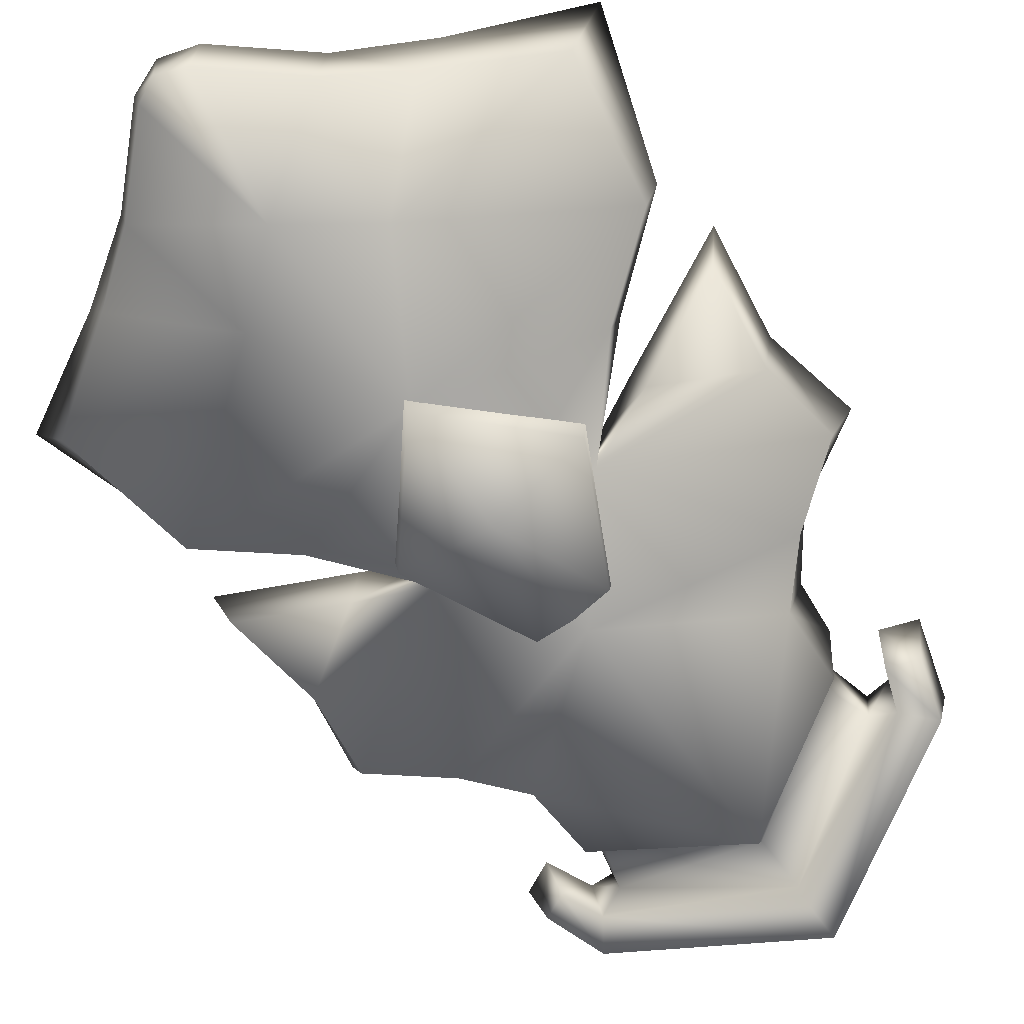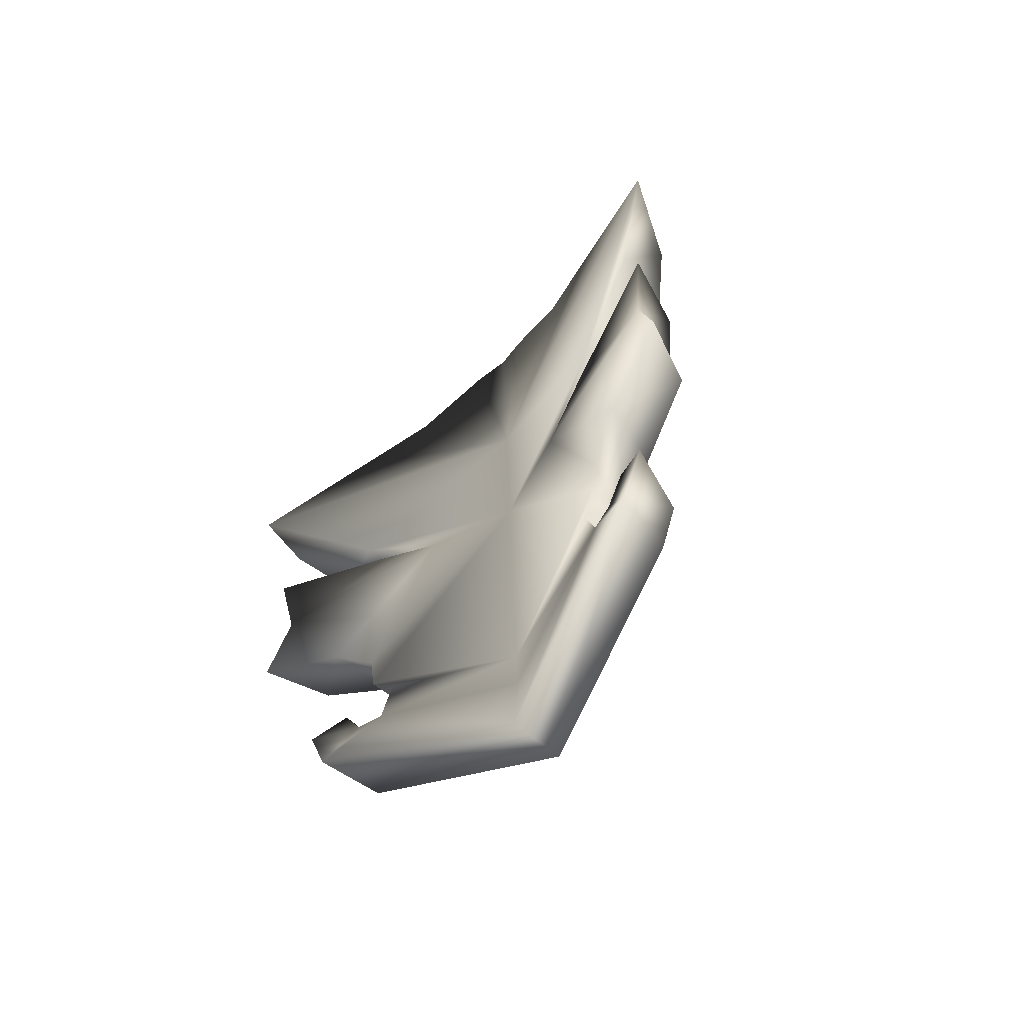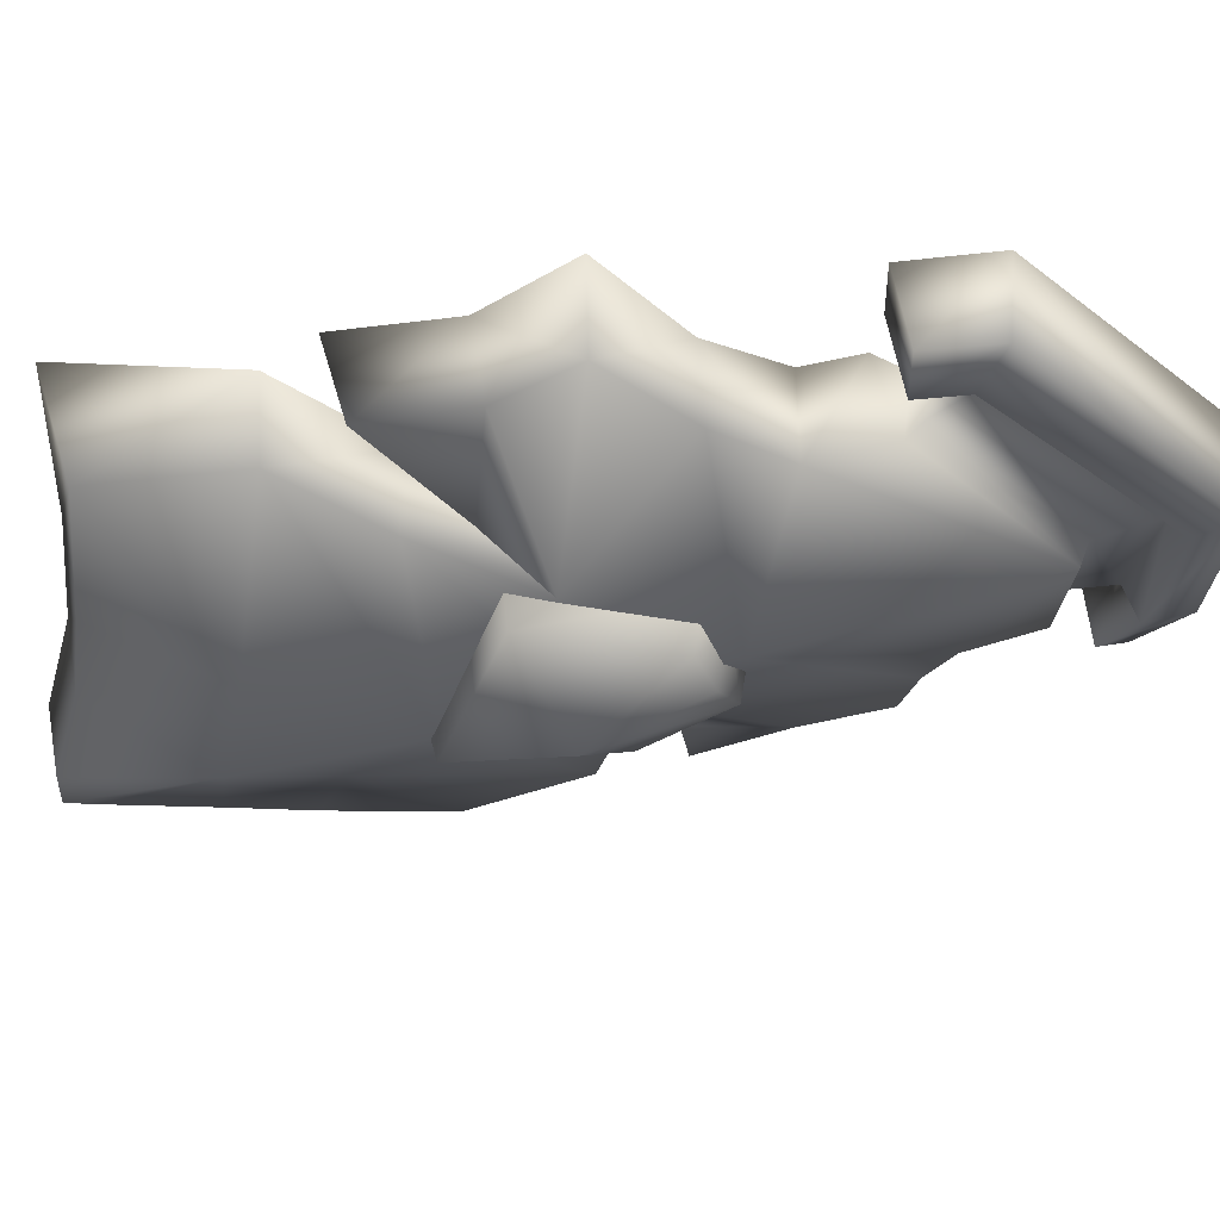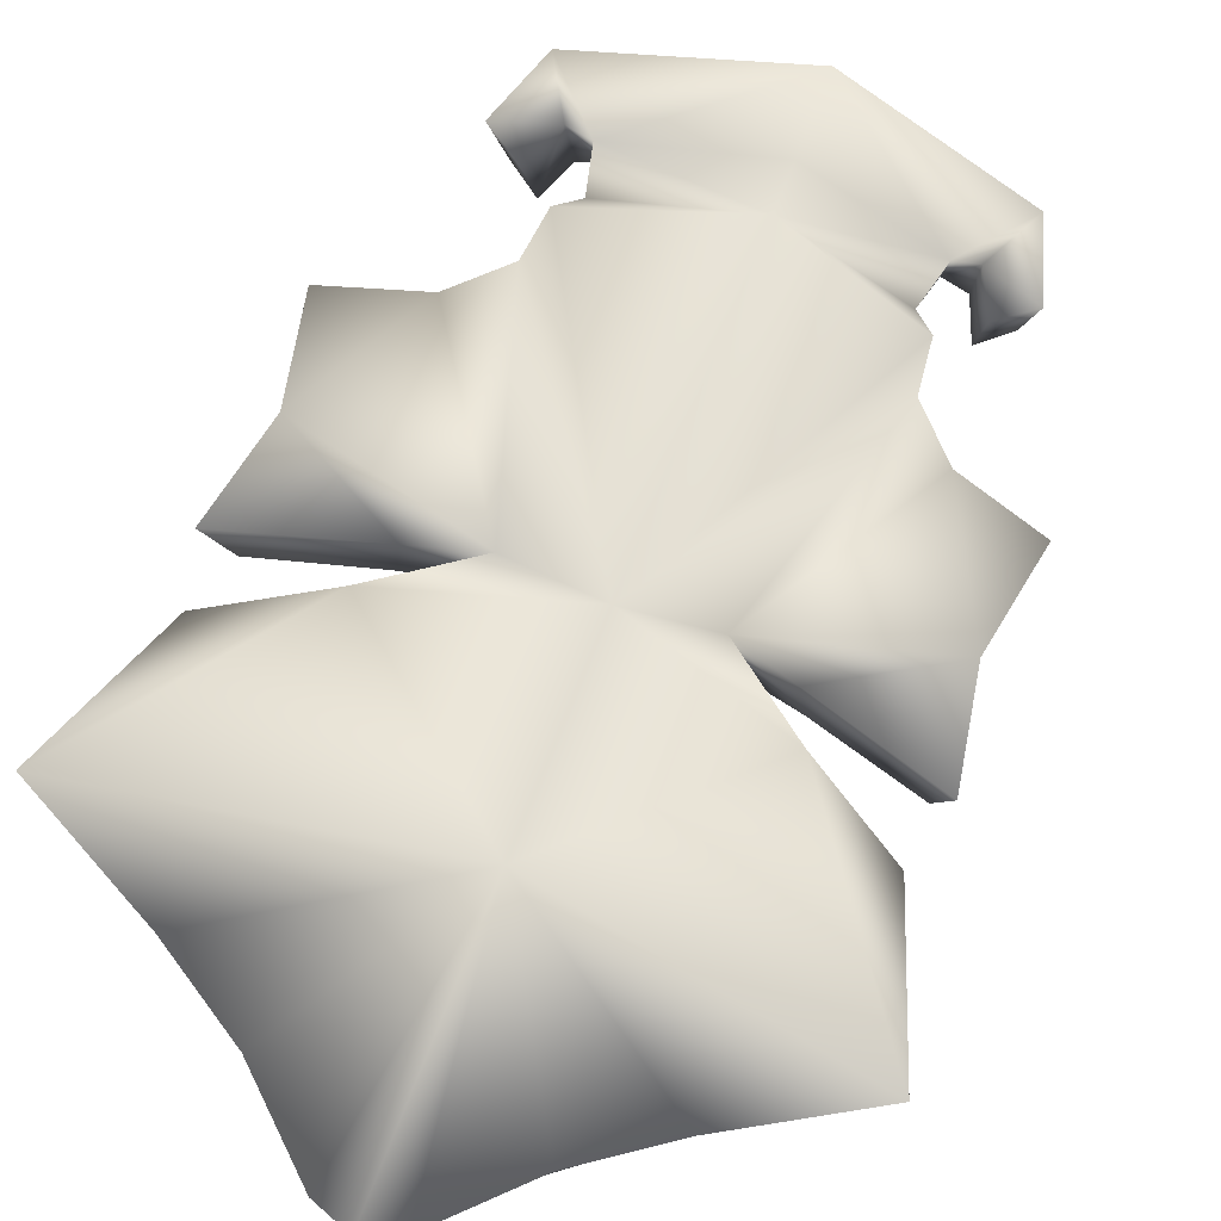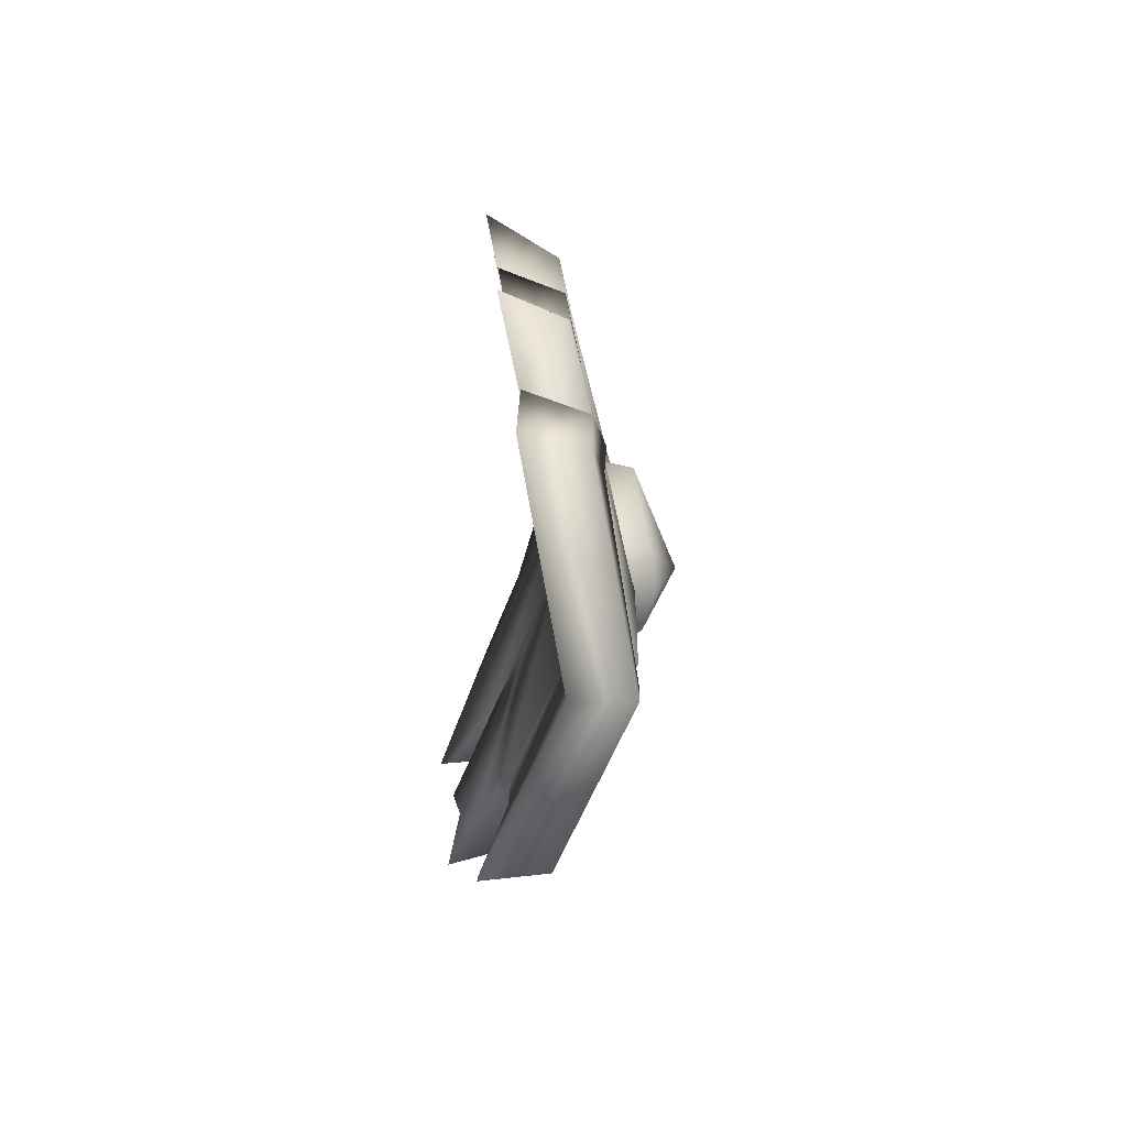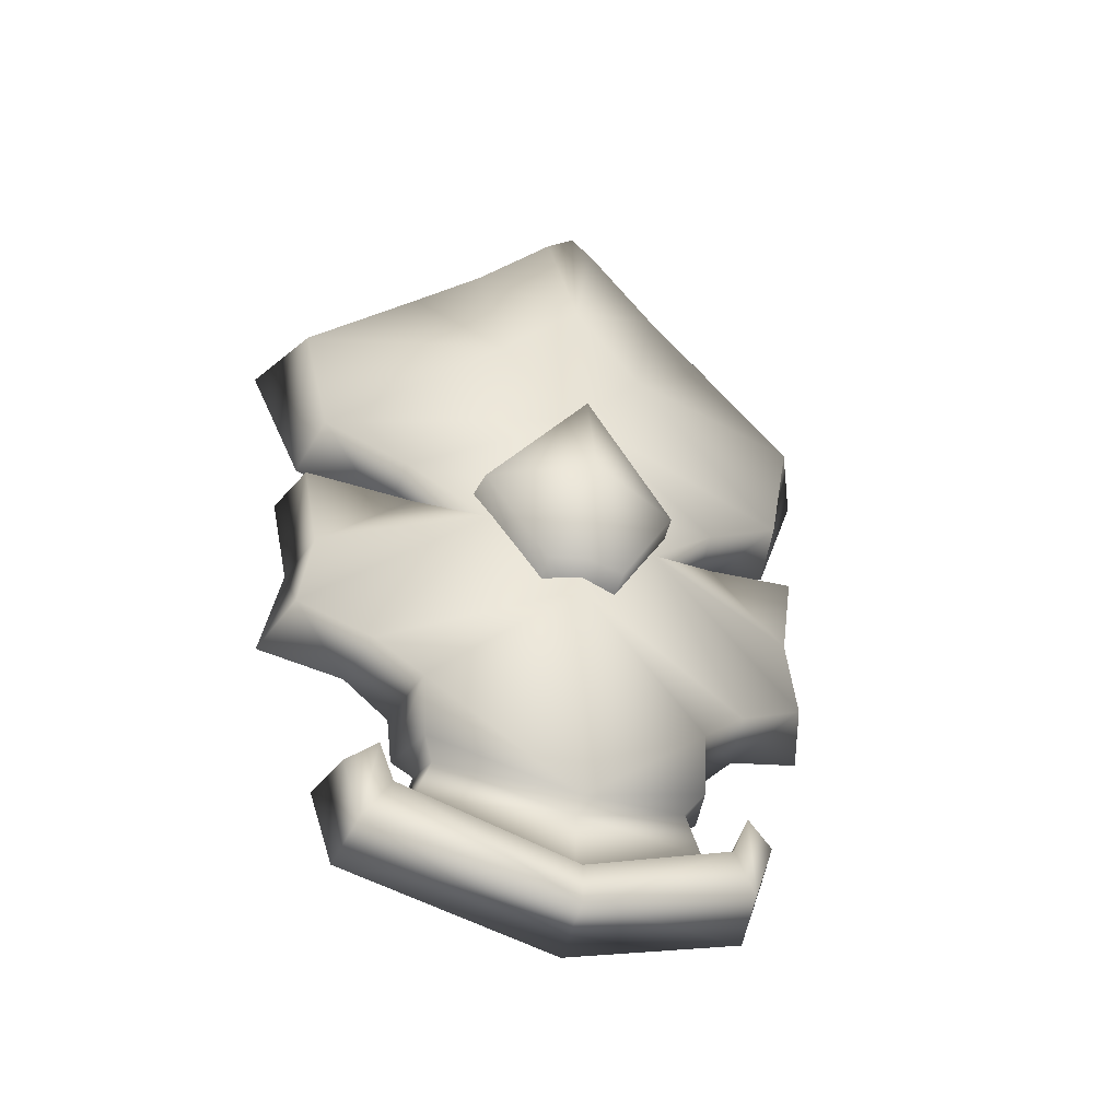
<metadata>
{"format":"obj","ext":"obj","renderer":"f3d","projection":"perspective","resolution":1024,"background":"white","views":[{"elev":-73.5,"azim":37.3,"up":"+Y"},{"elev":-67.4,"azim":-135.9,"up":"+Z"},{"elev":-31.0,"azim":117.2,"up":"+Y"},{"elev":68.9,"azim":20.8,"up":"+Y"},{"elev":-77.0,"azim":-95.2,"up":"+Z"},{"elev":-45.1,"azim":-18.2,"up":"+Z"}]}
</metadata>
<code>
g CH_D6_arms02
v 0.6328 -0.08861 -0.5325
v 0.8248 -0.2184 -0.3734
v 0.8973 -9.869e-05 -0.4046
v 0.5926 -0.2962 -0.5292
v 0.4434 -0.3454 -0.6803
v -0 -0.4976 -0.339
v -0 -0.4823 -1.129
v 0.4964 -0.1335 -0.6974
v 0.4795 -0.1381 -0.8608
v 0.4303 -0.3452 -0.9095
v 0.4167 -0.1678 -0.9264
v 0.3889 -0.2785 -0.9477
v -0 -0.4203 -1.154
v -0.3889 -0.2785 -0.9477
v -0.4303 -0.3452 -0.9095
v -0.4167 -0.1678 -0.9264
v -0.4795 -0.1381 -0.8608
v -0.4434 -0.3454 -0.6803
v -0.4964 -0.1335 -0.6974
v -0.6328 -0.08861 -0.5325
v -0.5926 -0.2962 -0.5292
v -0.8248 -0.2184 -0.3734
v -0.8973 -9.869e-05 -0.4046
v -0.2769 -0.4003 -0.009874
v -0 -0.5004 0.06519
v 0.2769 -0.4003 -0.009874
v -0.7892 -0.2285 -0.1092
v -0.5073 -0.317 0.07019
v -0.8381 -0.2085 0.204
v -0.5252 -0.3003 0.2523
v -0 -0.5029 0.4402
v -0.7964 -0.2196 0.4502
v -0.8381 -0.01749 -0.0919
v -0.8973 -9.869e-05 -0.4046
v -0.8951 0.01506 0.2508
v 0.5252 -0.3003 0.2523
v 0.7964 -0.2196 0.4502
v -0.2438 -0.3891 0.8471
v -0 -0.4629 1.046
v 0.2438 -0.3891 0.8471
v -0.8829 -0.1834 0.8968
v -0.8393 0.01172 0.4403
v -1.01 0.08493 0.9262
v 0.8829 -0.1834 0.8968
v 0.8393 0.01172 0.4403
v 1.01 0.08493 0.9262
v -0.5357 -0.2883 1.114
v -0.6165 -0.04574 1.123
v -1.01 0.08493 0.9262
v -0.3591 -0.1394 1.28
v -0.322 -0.3427 1.262
v -0.114 -0.2011 1.507
v -0.08171 -0.3919 1.485
v -0 -0.4162 1.523
v -0 -0.2255 1.547
v 0.114 -0.2011 1.507
v 0.08171 -0.3919 1.485
v 0.322 -0.3427 1.262
v 0.3591 -0.1394 1.28
v 0.5357 -0.2883 1.114
v 0.6165 -0.04574 1.123
v 1.01 0.08493 0.9262
v 0.622 -0.09724 -1.241
v 0.6525 -0.2989 -1.025
v 0.6998 -0.0983 -1.001
v 0.5911 -0.3004 -1.212
v -0 -0.4746 -1.493
v -0 -0.2857 -1.547
v -0.622 -0.09724 -1.241
v 0.5607 -0.3452 -0.9722
v 0.591 -0.1381 -0.9425
v 0.6998 -0.0983 -1.001
v 0.5122 -0.3421 -1.099
v 0.5293 -0.1417 -1.081
v 0.591 -0.1381 -0.9425
v 0.436 -0.2754 -1.084
v 0.4532 -0.1647 -1.077
v -0 -0.4157 -1.33
v -0 -0.4777 -1.369
v -0.5122 -0.3421 -1.099
v -0.436 -0.2754 -1.084
v -0.5911 -0.3004 -1.212
v -0.5293 -0.1417 -1.081
v -0.4532 -0.1647 -1.077
v -0.5607 -0.3452 -0.9722
v -0.591 -0.1381 -0.9425
v -0.6525 -0.2989 -1.025
v -0.6998 -0.0983 -1.001
v -0.591 -0.1381 -0.9425
v -0.6998 -0.0983 -1.001
v 0.8381 -0.01749 -0.0919
v 0.8973 -9.869e-05 -0.4046
v 0.7892 -0.2285 -0.1092
v 0.5073 -0.317 0.07019
v 0.8381 -0.2085 0.204
v 0.8951 0.01506 0.2508
v 0.5458 -0.0892 0.2214
v 0.7964 -0.2196 0.4502
v 0.8393 0.01172 0.4403
v 0.5252 -0.3003 0.2523
v 0.2769 -0.4003 -0.009874
v 0.2834 -0.1771 -0.003543
v 0.8381 -0.2085 0.204
v 0.4815 -0.111 0.08055
v 0.8951 0.01506 0.2508
v 0.5073 -0.317 0.07019
v 0.2834 -0.1771 -0.003543
v 0.2769 -0.4003 -0.009874
v 0.436 -0.2754 -1.084
v 0.4167 -0.1678 -0.9264
v 0.4532 -0.1647 -1.077
v 0.3889 -0.2785 -0.9477
v -0 -0.4203 -1.154
v -0 -0.4157 -1.33
v -0.436 -0.2754 -1.084
v -0.3889 -0.2785 -0.9477
v -0.4167 -0.1678 -0.9264
v -0.4532 -0.1647 -1.077
v 1.01 0.08493 0.9262
v 0.5458 -0.0892 0.2214
v 0.8393 0.01172 0.4403
v -0 -0.2485 0.6628
v 0.6165 -0.04574 1.123
v 0.3591 -0.1394 1.28
v 0.114 -0.2011 1.507
v -0 -0.2255 1.547
v -0 -0.267 -0.01096
v -0.5458 -0.0892 0.2214
v 0.2834 -0.1771 -0.003543
v -0 -0.2471 0.7352
v -0.114 -0.2011 1.507
v -0.3591 -0.1394 1.28
v -0.6165 -0.04574 1.123
v -1.01 0.08493 0.9262
v -0.8393 0.01172 0.4403
v -0.2834 -0.1771 -0.003543
v 0.4964 -0.1335 -0.6974
v 0.6328 -0.08861 -0.5325
v 0.4795 -0.1381 -0.8608
v -0 -0.2963 -1.109
v 0.4167 -0.1678 -0.9264
v 0.4532 -0.1647 -1.077
v 0.8381 -0.01749 -0.0919
v 0.8973 -9.869e-05 -0.4046
v 0.4815 -0.111 0.08055
v 0.8951 0.01506 0.2508
v -0.4964 -0.1335 -0.6974
v -0.4795 -0.1381 -0.8608
v -0.4167 -0.1678 -0.9264
v -0.6328 -0.08861 -0.5325
v -0.4532 -0.1647 -1.077
v -0.8381 -0.01749 -0.0919
v -0.8973 -9.869e-05 -0.4046
v -0.4815 -0.111 0.08055
v -0.8951 0.01506 0.2508
v -0 -0.3007 -1.274
v -0 -0.2857 -1.547
v -0.622 -0.09724 -1.241
v 0.622 -0.09724 -1.241
v -0.5293 -0.1417 -1.081
v -0.6998 -0.0983 -1.001
v -0.591 -0.1381 -0.9425
v 0.5293 -0.1417 -1.081
v 0.6998 -0.0983 -1.001
v 0.591 -0.1381 -0.9425
v -0.7964 -0.2196 0.4502
v -0.5458 -0.0892 0.2214
v -0.8393 0.01172 0.4403
v -0.5252 -0.3003 0.2523
v -0.2769 -0.4003 -0.009874
v -0.2834 -0.1771 -0.003543
v -0.4815 -0.111 0.08055
v -0.8381 -0.2085 0.204
v -0.8951 0.01506 0.2508
v -0.5073 -0.317 0.07019
v -0.2834 -0.1771 -0.003543
v -0.2769 -0.4003 -0.009874
v 0.1168 -0.3859 -0.3002
v 0.3124 -0.4751 0.09356
v 0.3315 -0.3169 0.1044
v 0.1213 -0.5361 -0.27
v -0 -0.6413 0.08024
v -0 -0.5682 0.45
v 0.3315 -0.3169 0.1044
v -0 -0.4158 0.4935
v -0.3315 -0.3169 0.1044
v -0.3124 -0.4751 0.09356
v -0 -0.5649 -0.2715
v -0.1213 -0.5361 -0.27
v -0.1168 -0.3859 -0.3002
v -0.3315 -0.3169 0.1044
v -0 -0.4158 -0.3024
v 0.1168 -0.3859 -0.3002
v -0.1168 -0.3859 -0.3002
g CH_D6_arms02_0
f 3 2 1
f 4 1 2
f 4 5 1
f 5 4 6
f 6 7 5
f 8 1 5
f 8 5 9
f 10 9 5
f 10 5 7
f 9 10 11
f 12 11 10
f 10 7 12
f 13 12 7
f 13 7 14
f 15 14 7
f 14 15 16
f 17 16 15
f 15 7 18
f 15 18 17
f 6 18 7
f 19 17 18
f 19 18 20
f 21 20 18
f 18 6 21
f 21 22 20
f 23 20 22
f 24 21 6
f 21 24 22
f 6 25 24
f 25 6 26
f 26 6 4
f 26 4 2
f 22 24 27
f 24 28 27
f 29 27 28
f 24 25 30
f 31 30 25
f 30 31 32
f 27 33 22
f 27 29 33
f 34 22 33
f 35 33 29
f 26 36 25
f 31 25 36
f 36 37 31
f 38 32 31
f 31 39 38
f 40 31 37
f 39 31 40
f 32 38 41
f 32 41 42
f 43 42 41
f 37 44 40
f 37 45 44
f 46 44 45
f 47 41 38
f 47 48 41
f 49 41 48
f 48 47 50
f 47 38 51
f 51 50 47
f 39 51 38
f 50 51 52
f 53 52 51
f 53 51 39
f 53 54 52
f 54 53 39
f 55 52 54
f 55 54 56
f 57 54 39
f 57 56 54
f 58 57 39
f 57 58 56
f 39 40 58
f 59 56 58
f 60 58 40
f 58 60 59
f 60 40 44
f 61 59 60
f 60 44 61
f 62 61 44
f 65 64 63
f 66 63 64
f 66 67 63
f 68 63 67
f 68 67 69
f 64 70 66
f 70 64 71
f 72 71 64
f 73 66 70
f 66 73 67
f 73 70 74
f 75 74 70
f 73 74 76
f 77 76 74
f 76 78 73
f 79 73 78
f 79 67 73
f 79 78 80
f 79 80 67
f 81 80 78
f 82 67 80
f 82 69 67
f 80 81 83
f 84 83 81
f 80 83 85
f 80 85 82
f 86 85 83
f 82 87 69
f 87 82 85
f 88 69 87
f 85 89 87
f 90 87 89
f 92 91 2
f 93 2 91
f 26 2 93
f 94 26 93
f 93 95 94
f 93 91 95
f 96 95 91
f 99 98 97
f 100 97 98
f 100 101 97
f 102 97 101
f 105 104 103
f 106 103 104
f 104 107 106
f 108 106 107
f 111 110 109
f 112 109 110
f 112 113 109
f 114 109 113
f 114 113 115
f 116 115 113
f 116 117 115
f 118 115 117
f 121 120 119
f 122 119 120
f 119 122 123
f 123 122 124
f 124 122 125
f 125 122 126
f 122 120 127
f 122 127 128
f 129 127 120
f 130 126 122
f 130 122 126
f 131 126 122
f 122 132 131
f 122 133 132
f 122 134 133
f 122 128 134
f 135 134 128
f 136 128 127
f 127 129 137
f 138 137 129
f 139 127 137
f 127 139 140
f 141 140 139
f 141 142 140
f 138 129 143
f 144 138 143
f 145 143 129
f 146 143 145
f 127 147 136
f 127 148 147
f 127 140 148
f 149 148 140
f 150 136 147
f 149 140 151
f 150 152 136
f 150 153 152
f 154 136 152
f 152 155 154
f 156 151 140
f 156 140 142
f 156 157 151
f 157 156 142
f 157 158 151
f 157 142 159
f 160 151 158
f 158 161 160
f 162 160 161
f 163 159 142
f 159 163 164
f 165 164 163
f 168 167 166
f 169 166 167
f 169 167 170
f 171 170 167
f 174 173 172
f 175 172 173
f 172 175 176
f 177 176 175
f 180 179 178
f 181 178 179
f 179 182 181
f 182 179 183
f 179 184 183
f 185 183 184
f 185 186 183
f 187 183 186
f 187 182 183
f 188 181 182
f 187 189 182
f 188 182 189
f 189 187 190
f 191 190 187
f 188 192 181
f 188 189 192
f 193 181 192
f 194 192 189

</code>
